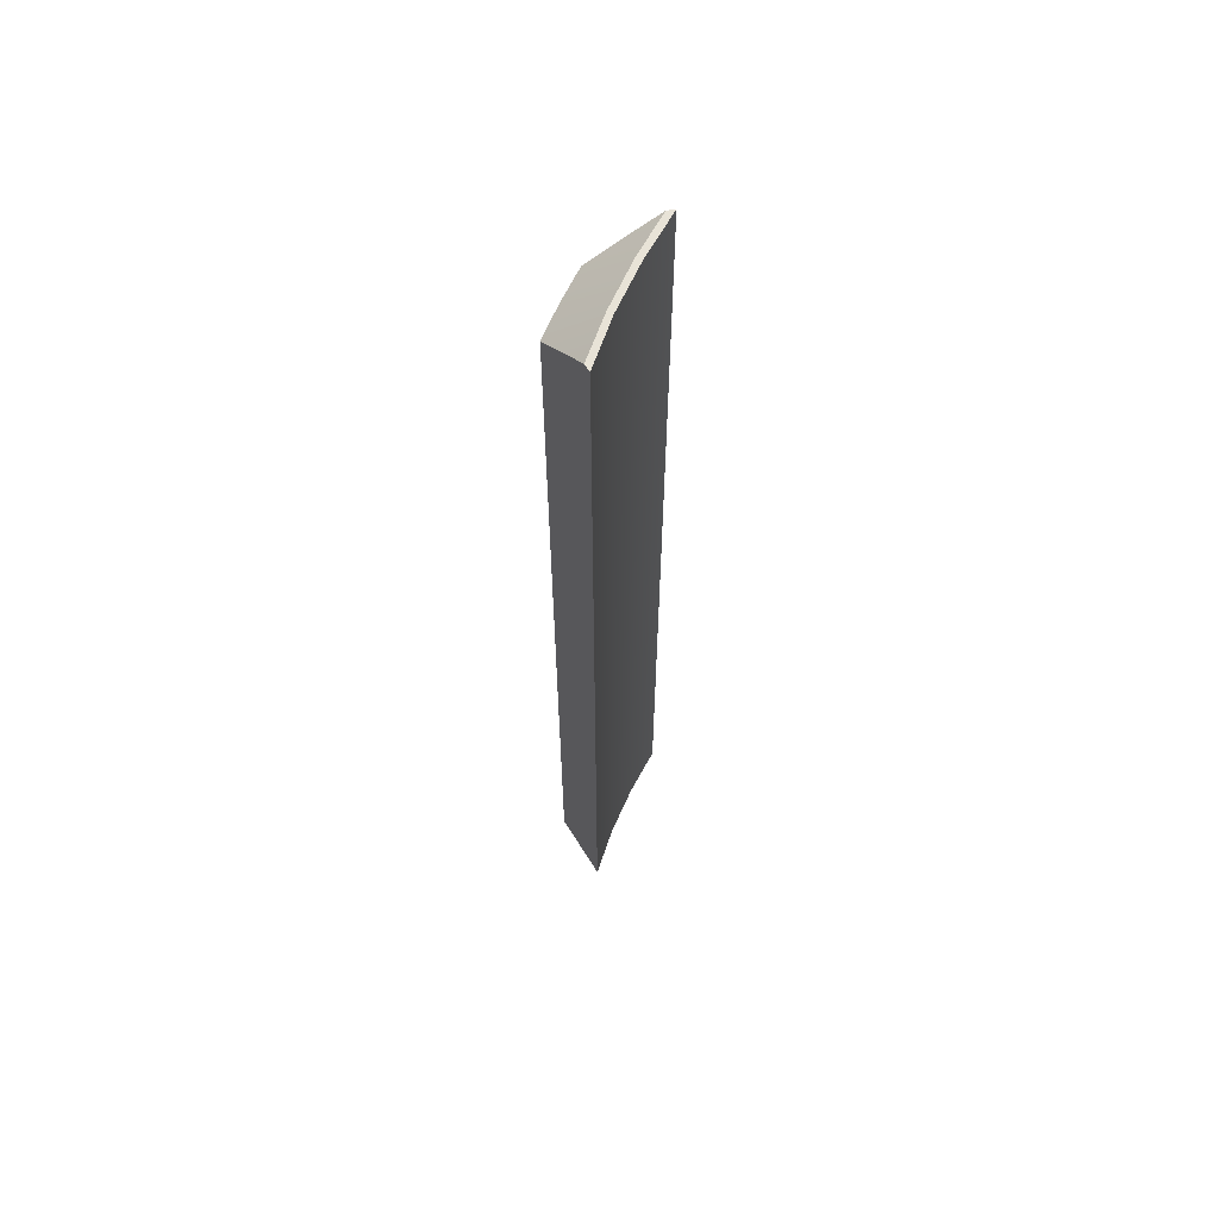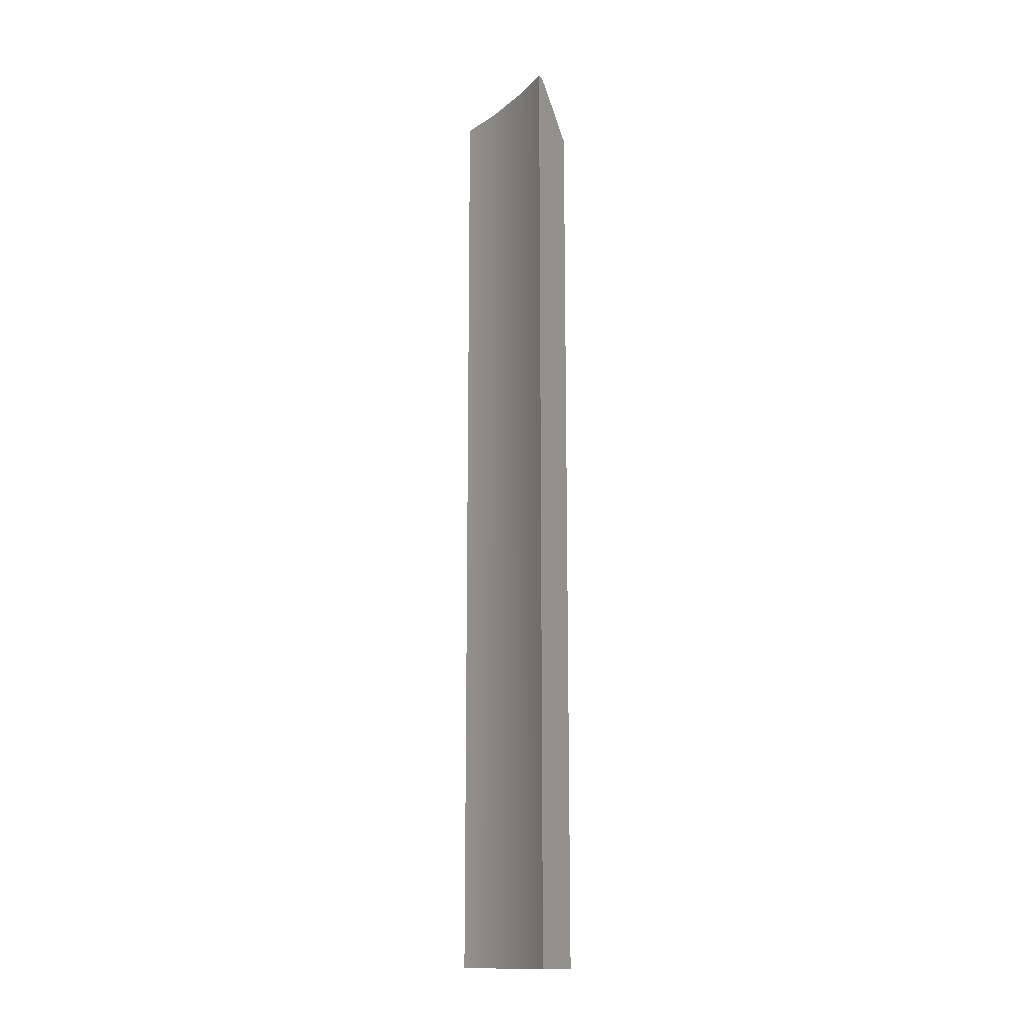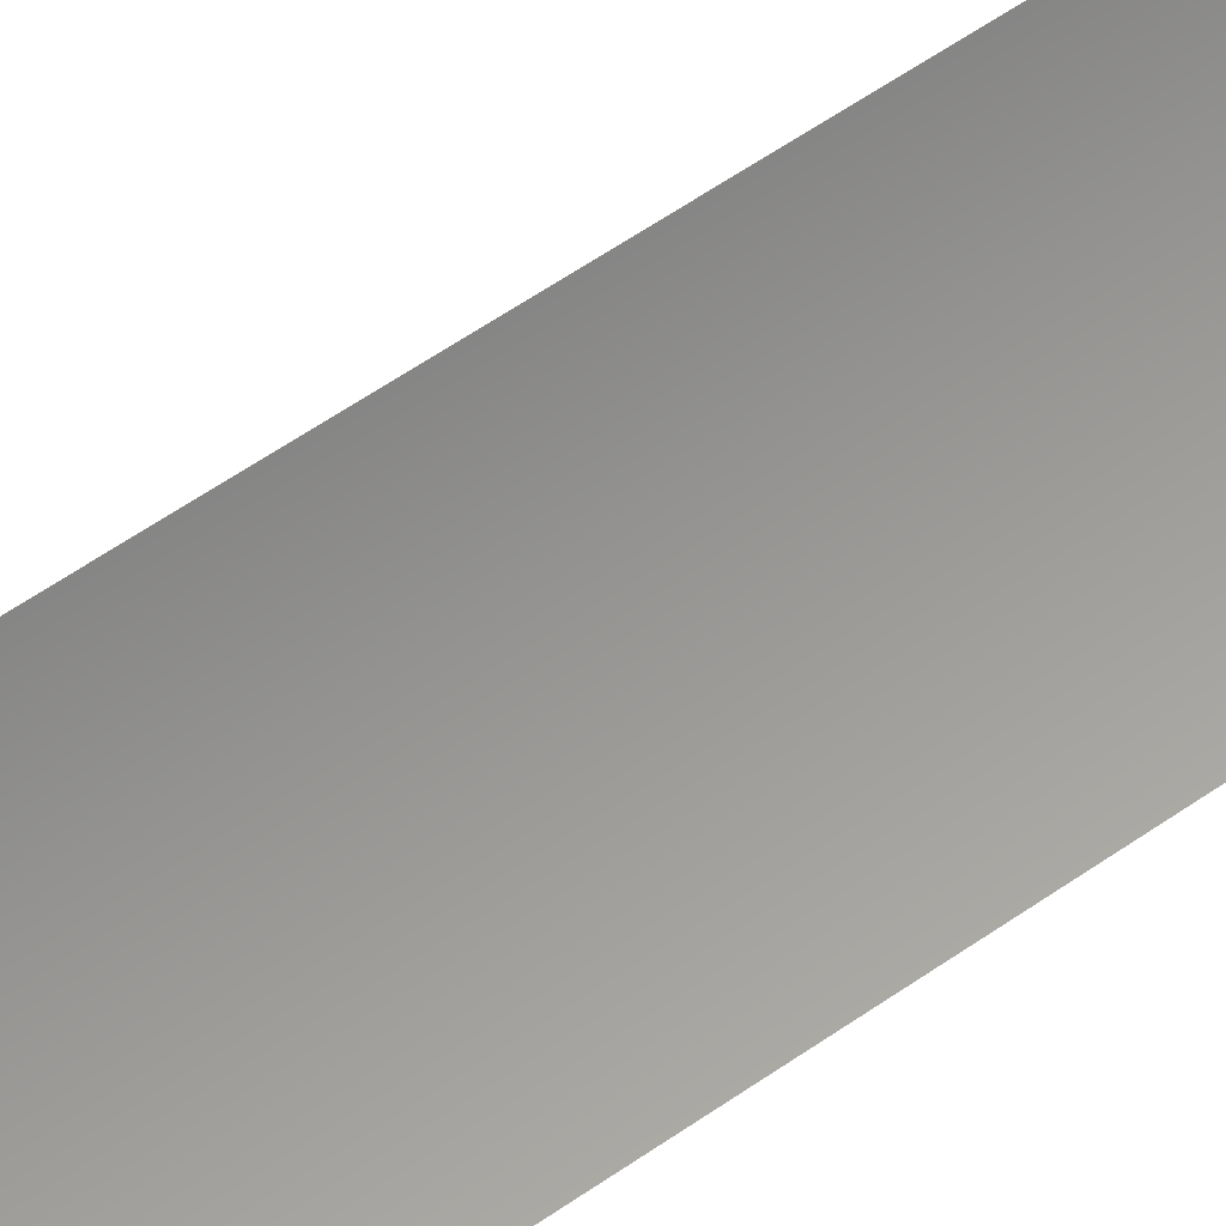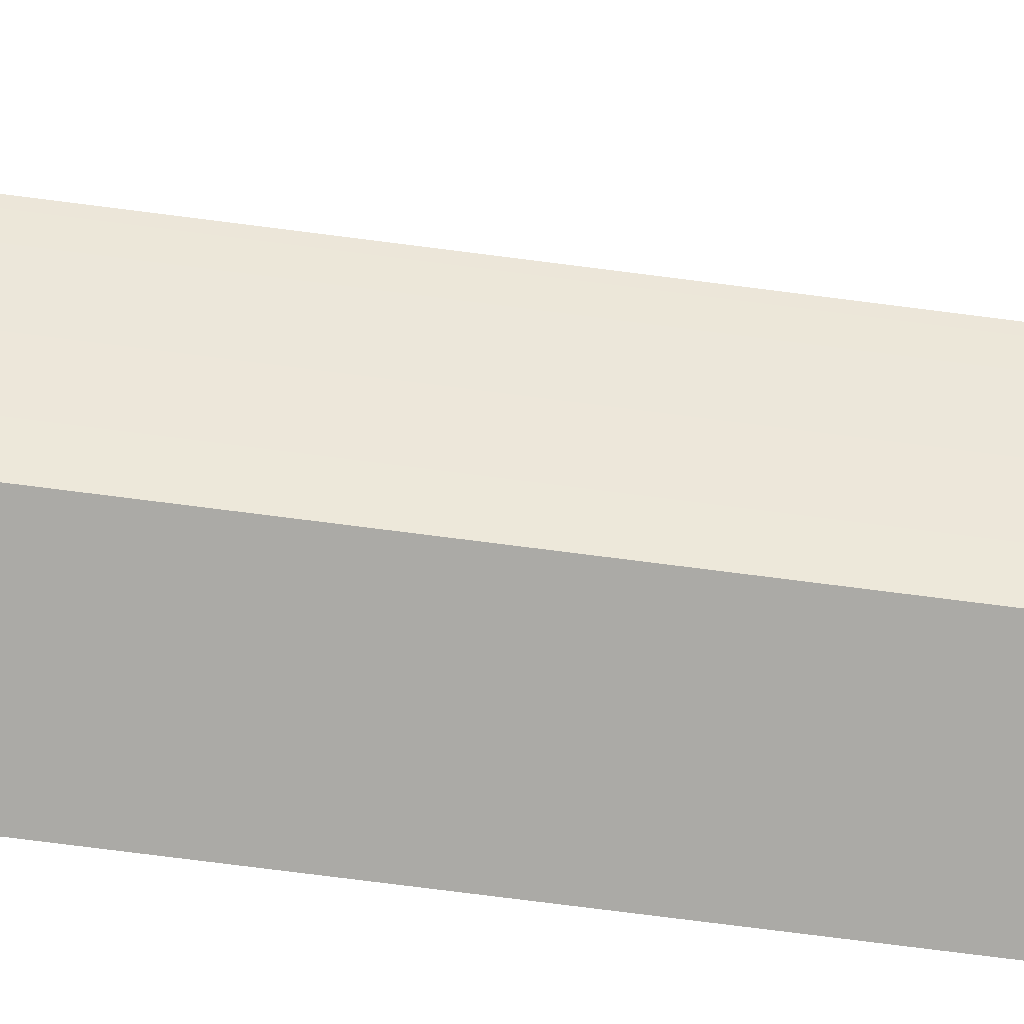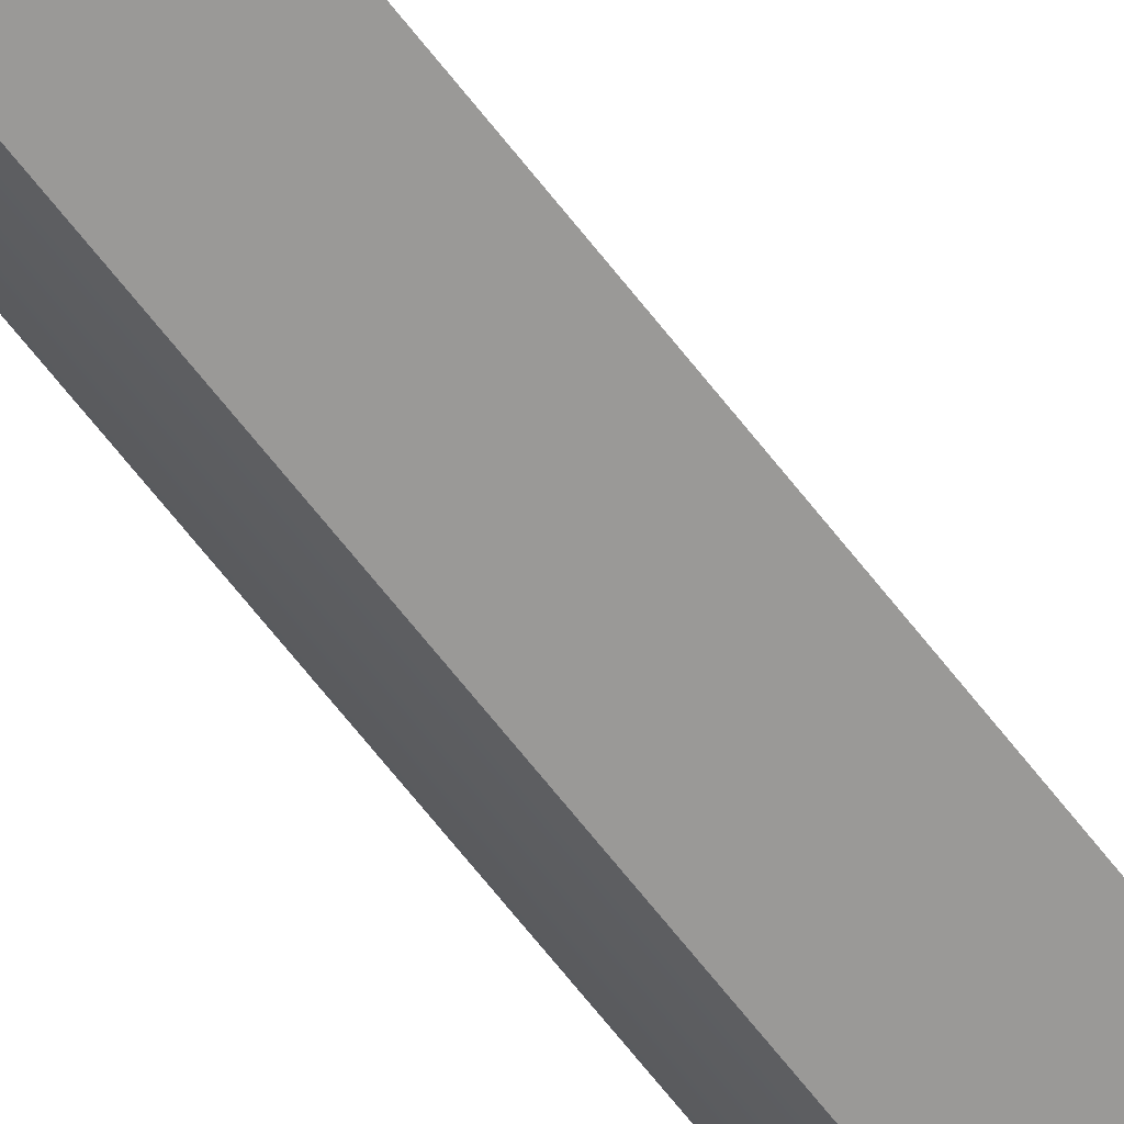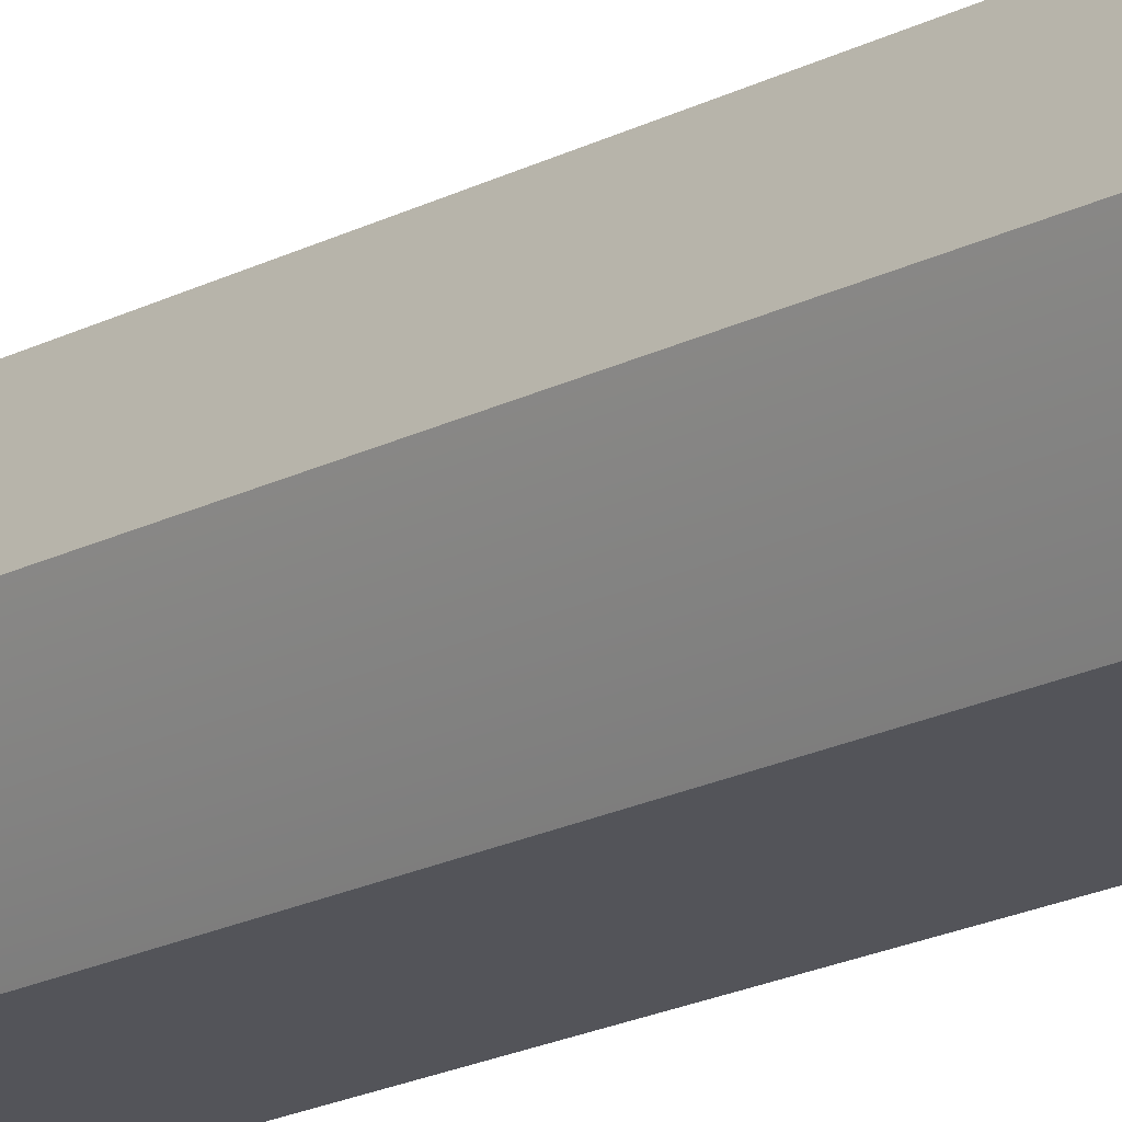
<metadata>
{"format":"obj","ext":"obj","renderer":"f3d","projection":"perspective","resolution":1024,"background":"white","views":[{"elev":61.8,"azim":178.3,"up":"+Z"},{"elev":-14.5,"azim":-56.0,"up":"+Z"},{"elev":51.3,"azim":-128.3,"up":"+Y"},{"elev":-66.0,"azim":82.3,"up":"+Y"},{"elev":-76.7,"azim":-140.5,"up":"+Y"},{"elev":-17.5,"azim":137.1,"up":"+Y"}]}
</metadata>
<code>
g body_1
v -0.007846 -0.001204 0.0394
v -0.007753 -0.001008 0.0394
v -0.007594 -0.001203 0.0394
v -0.007531 -0.00106 0.0394
v -0.007664 -0.001342 0.0394
v -0.007954 -0.001392 0.0394
v -0.007678 -0.000804 0.0394
v -0.007846 -0.001204 0.0394
v -0.007954 -0.001392 0.0394
v -0.007954 -0.001392 0.0434
v -0.007753 -0.001008 0.0394
v -0.007846 -0.001204 0.0434
v -0.007678 -0.000804 0.0394
v -0.007753 -0.001008 0.0434
v -0.007678 -0.000804 0.0434
v -0.007678 -0.000804 0.0394
v -0.007597 -0.000945 0.0433
v -0.007531 -0.00106 0.0432
v -0.007678 -0.000804 0.0434
v -0.007661 -0.000833 0.0434
v -0.007531 -0.00106 0.0394
v -0.007954 -0.001392 0.0394
v -0.007794 -0.001365 0.0433
v -0.007921 -0.001387 0.0434
v -0.007664 -0.001342 0.0394
v -0.007664 -0.001342 0.0432
v -0.007954 -0.001392 0.0434
v -0.007753 -0.001008 0.0434
v -0.007846 -0.001204 0.0434
v -0.007821 -0.00121 0.0434
v -0.007733 -0.001023 0.0434
v -0.007661 -0.000833 0.0434
v -0.007954 -0.001392 0.0434
v -0.007921 -0.001387 0.0434
v -0.007678 -0.000804 0.0434
v -0.007594 -0.001203 0.0394
v -0.007531 -0.00106 0.0394
v -0.007548 -0.001101 0.0432
v -0.007531 -0.00106 0.0432
v -0.007594 -0.001203 0.0432
v -0.007643 -0.001303 0.0432
v -0.007664 -0.001342 0.0394
v -0.007664 -0.001342 0.0432
v -0.007821 -0.00121 0.0434
v -0.007643 -0.001303 0.0432
v -0.007594 -0.001203 0.0432
v -0.007733 -0.001023 0.0434
v -0.007548 -0.001101 0.0432
v -0.007531 -0.00106 0.0432
v -0.007597 -0.000945 0.0433
v -0.007794 -0.001365 0.0433
v -0.007664 -0.001342 0.0432
v -0.007921 -0.001387 0.0434
v -0.007661 -0.000833 0.0434
f 3 2 4
f 1 5 6
f 1 3 5
f 4 2 7
f 3 1 2
f 28 32 35
f 34 29 33
f 28 30 31
f 29 34 30
f 32 28 31
f 30 28 29
f 10 8 9
f 12 11 8
f 14 13 11
f 8 10 12
f 11 12 14
f 13 14 15
f 16 18 21
f 16 20 17
f 20 16 19
f 18 16 17
f 22 26 23
f 26 22 25
f 24 22 23
f 22 24 27
f 42 41 43
f 36 41 42
f 41 36 40
f 38 37 39
f 38 36 37
f 36 38 40
f 44 46 47
f 49 47 48
f 47 49 50
f 52 44 51
f 51 44 53
f 44 52 45
f 47 50 54
f 46 44 45
f 47 46 48

</code>
